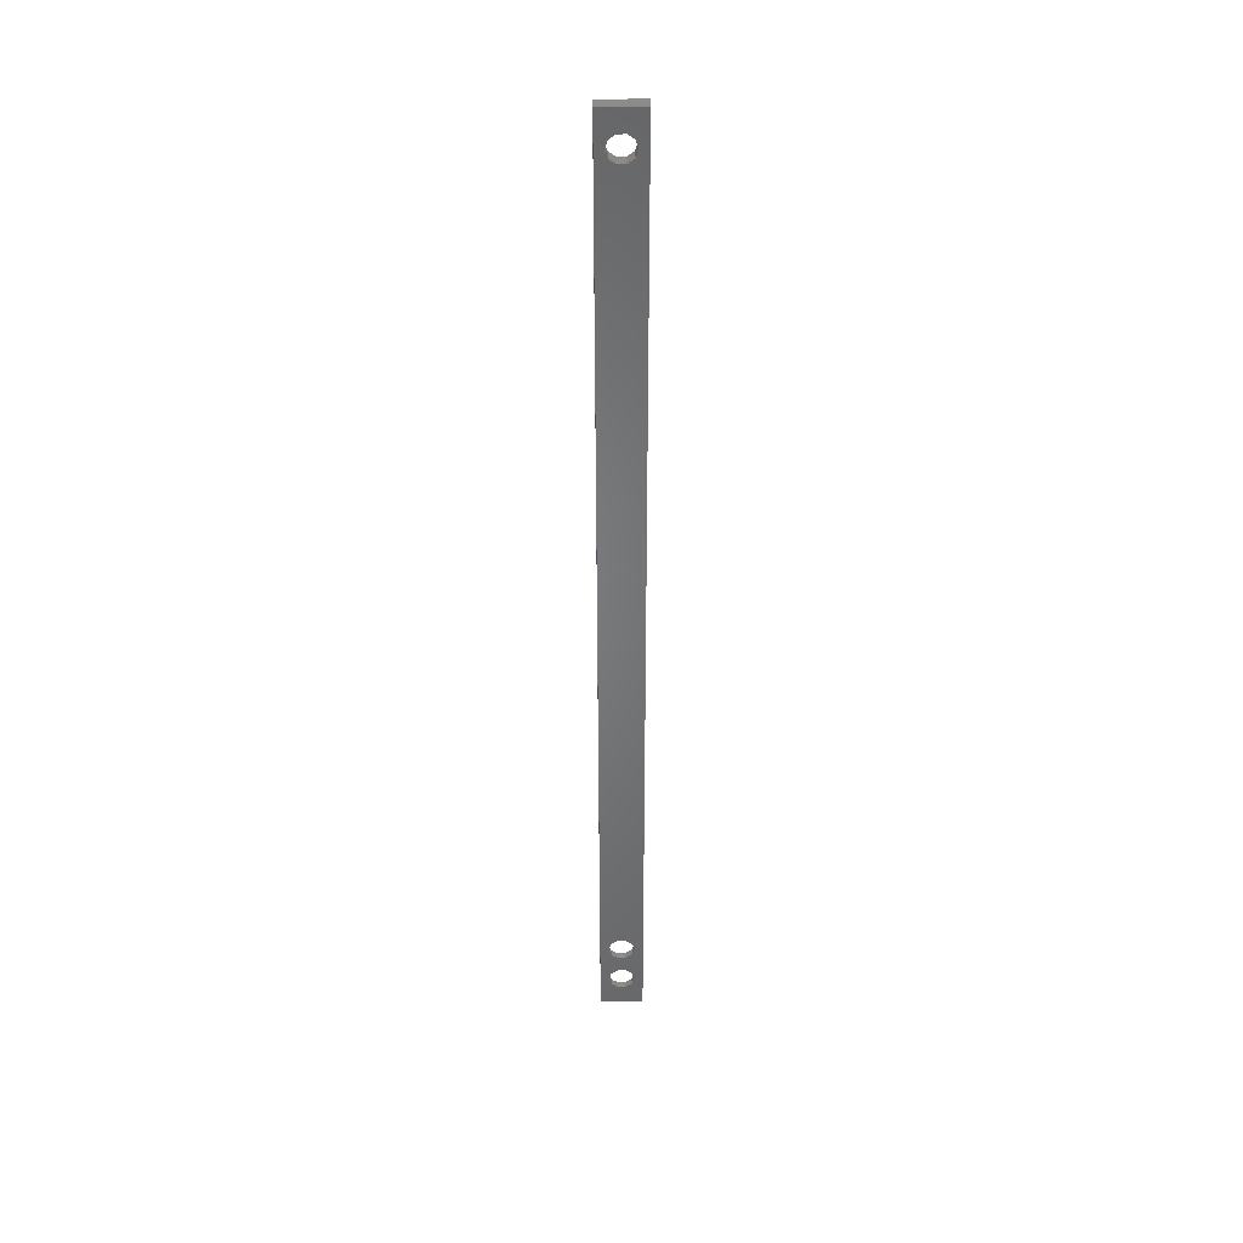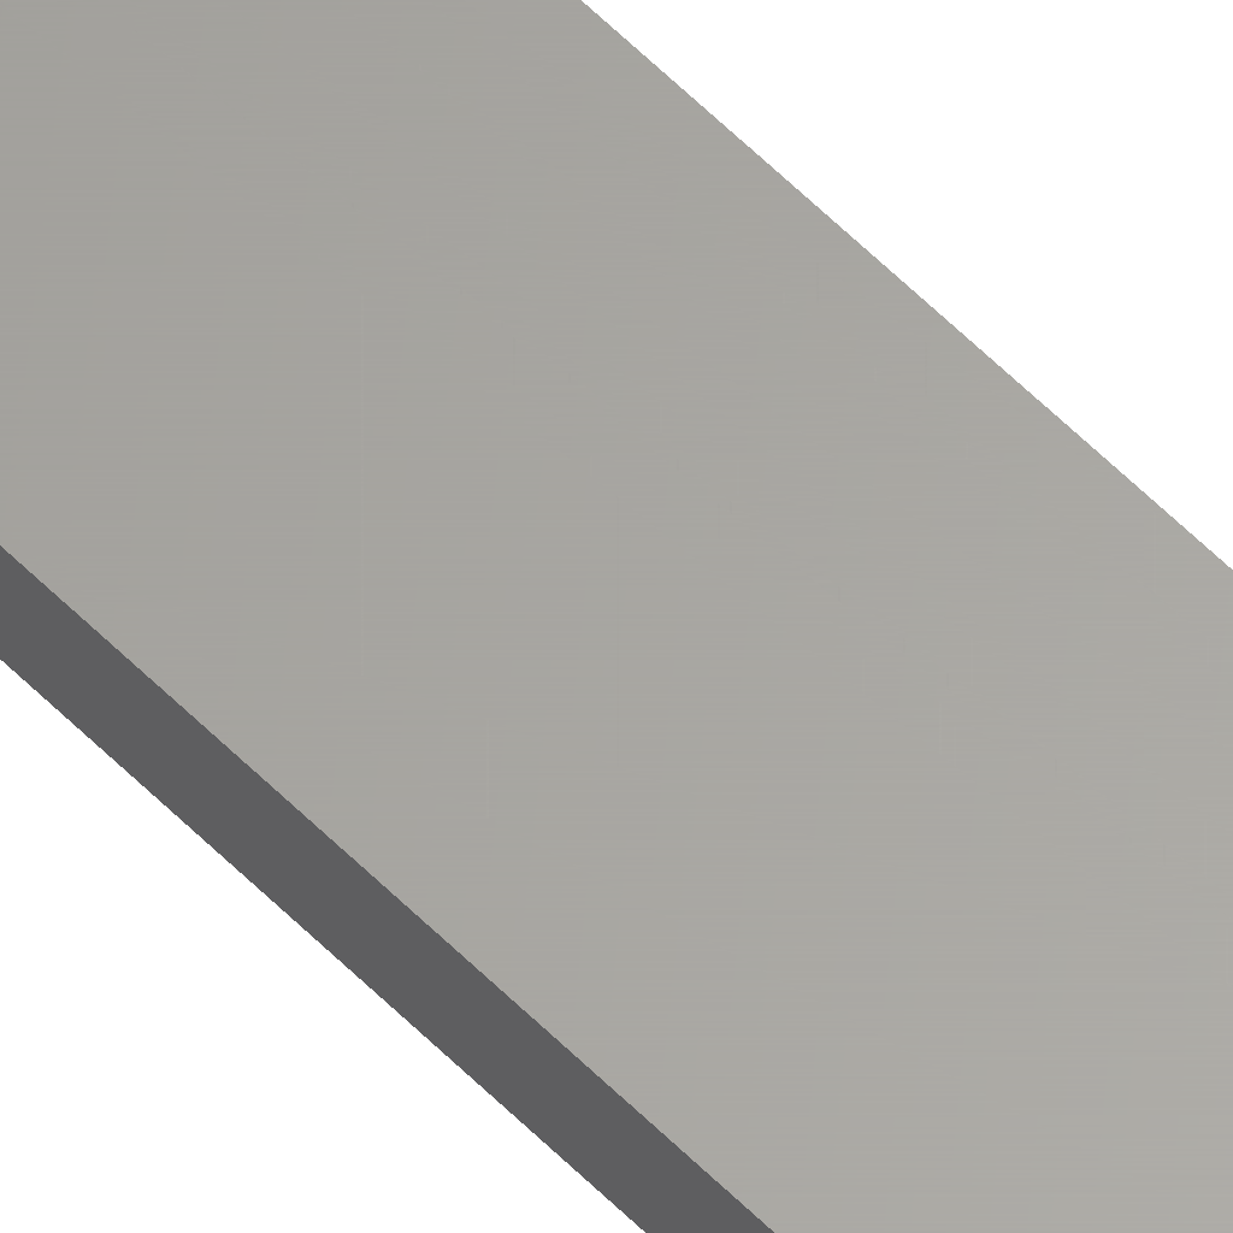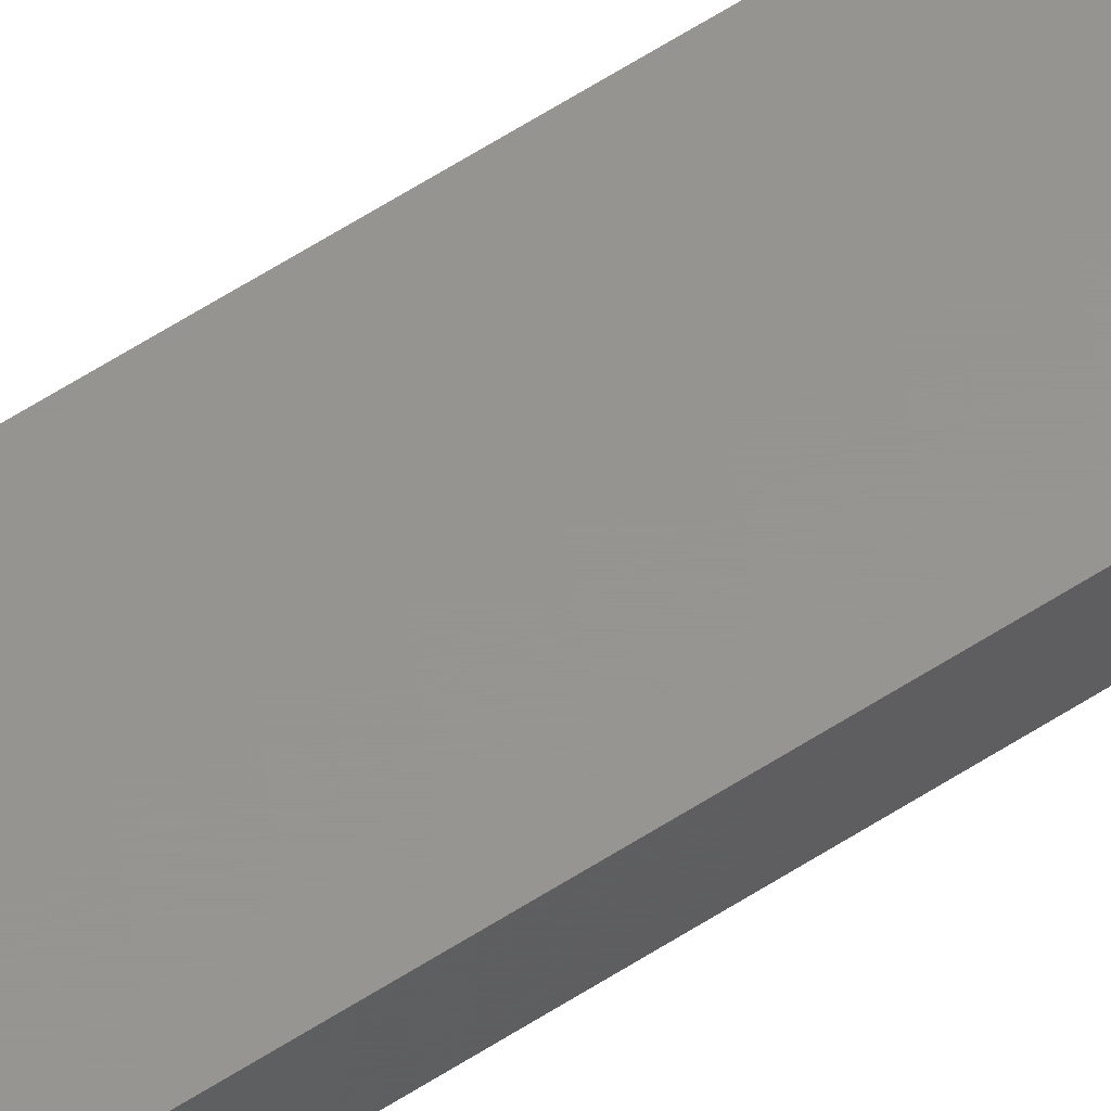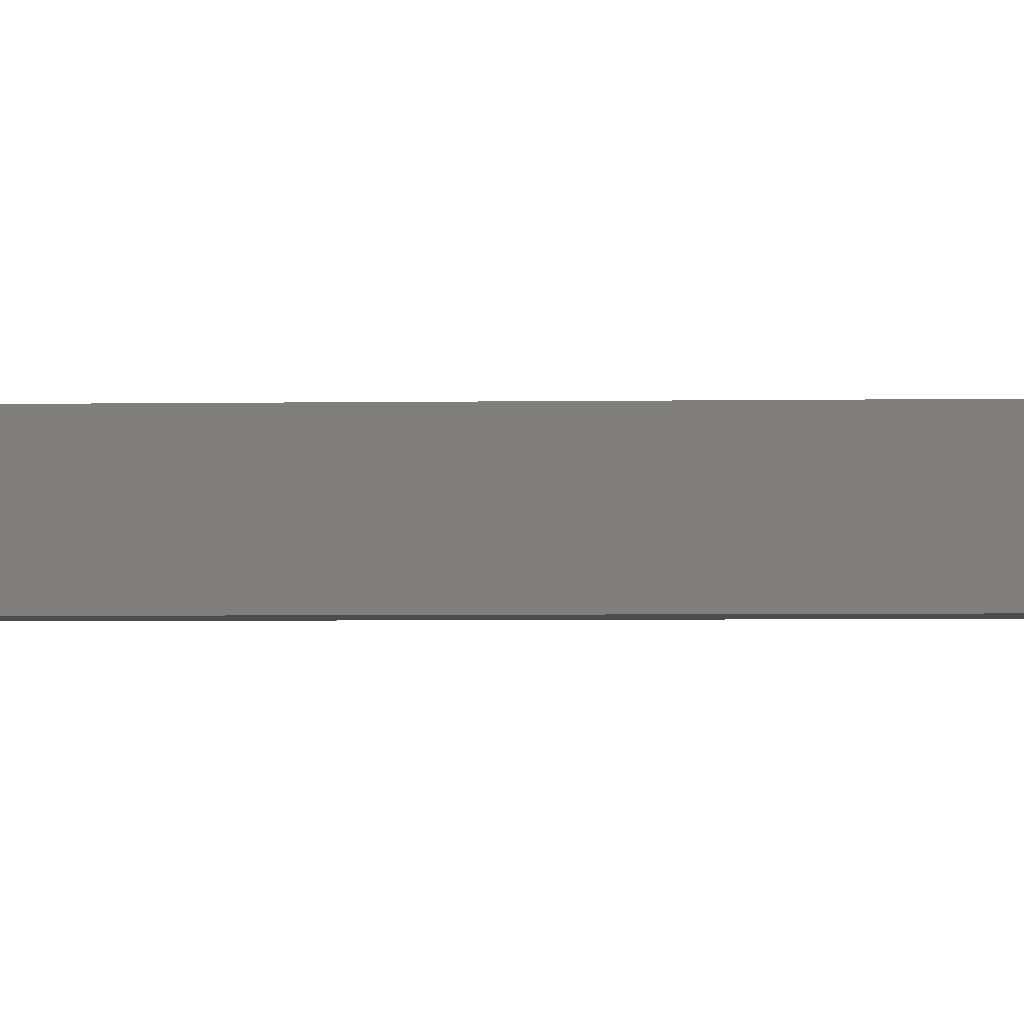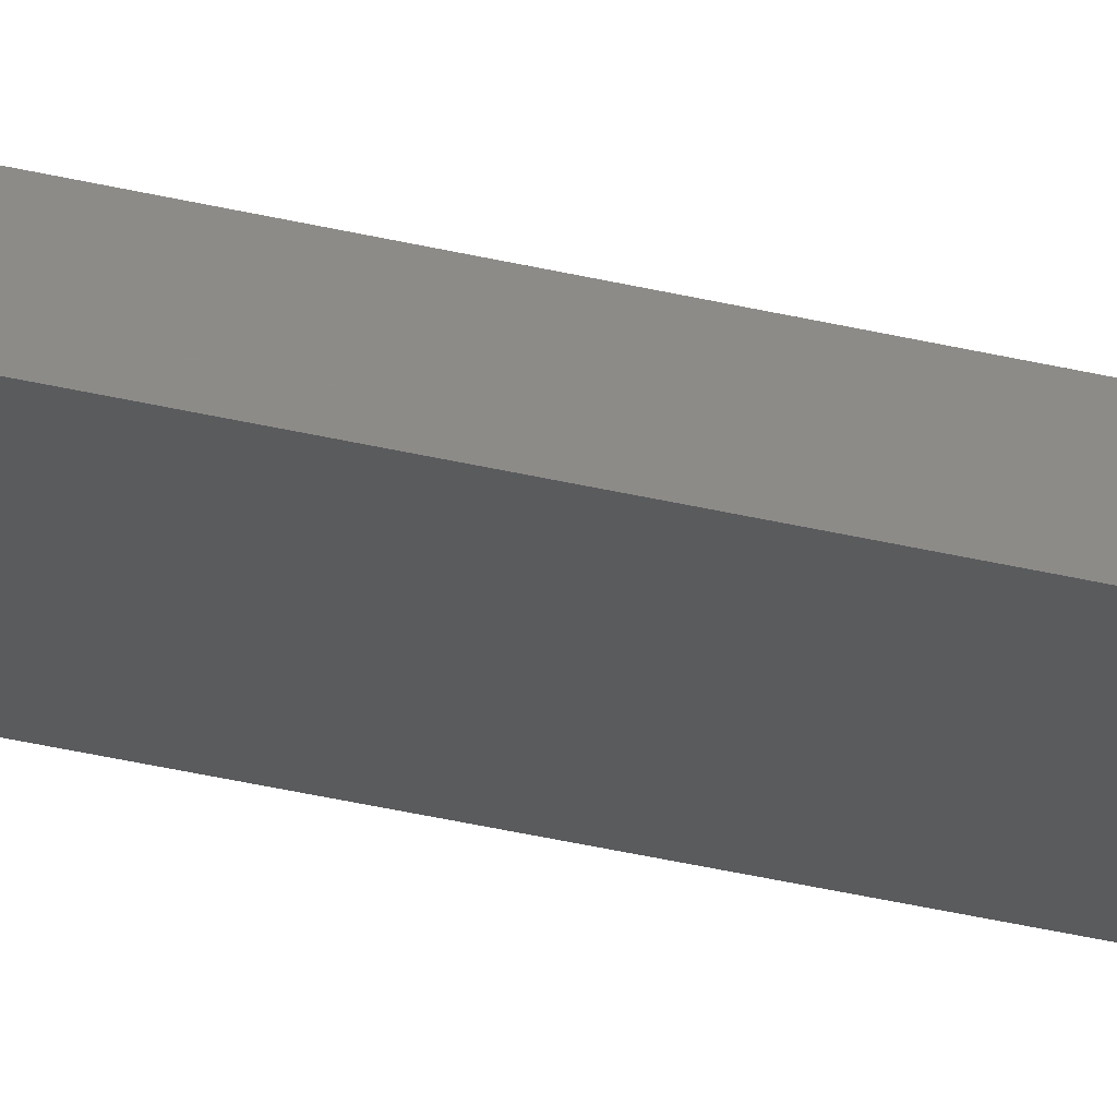
<metadata>
{"format":"stl","ext":"stl","renderer":"f3d","projection":"perspective","resolution":1024,"background":"white","views":[{"elev":38.4,"azim":178.7,"up":"+Y"},{"elev":62.6,"azim":-45.2,"up":"+Z"},{"elev":57.6,"azim":55.7,"up":"+Z"},{"elev":-0.6,"azim":-69.8,"up":"+Z"},{"elev":-25.6,"azim":-113.4,"up":"+Z"}]}
</metadata>
<code>
# stl→obj: 72 verts, 152 faces
v 0 0 0
v 0 0 1.5
v 0 228.6 0
v 0 24.9 1.5
v 0 24.9 3
v 0 228.6 3
v 10 0 0
v 10 0 1.5
v 8 18 0
v 4.073 223.5 0
v 10 228.6 0
v 2 8 0
v 2.573 6.237 0
v 4.073 5.147 0
v 7.427 19.76 0
v 4.073 10.85 0
v 4.073 15.15 0
v 5.927 10.85 0
v 5.927 5.147 0
v 7.427 6.237 0
v 8 8 0
v 2.573 19.76 0
v 4.073 20.85 0
v 2.573 16.24 0
v 2 18 0
v 2.573 9.763 0
v 7.427 222.4 0
v 8 220.6 0
v 5.927 15.15 0
v 7.427 16.24 0
v 7.427 9.763 0
v 5.927 20.85 0
v 2 220.6 0
v 2.573 218.8 0
v 4.073 217.7 0
v 5.927 217.7 0
v 7.427 218.8 0
v 5.927 223.5 0
v 2.573 222.4 0
v 10 228.6 3
v 10 24.9 3
v 2 220.6 3
v 4.073 217.7 3
v 2.573 218.8 3
v 5.927 223.5 3
v 7.427 222.4 3
v 2.573 222.4 3
v 4.073 223.5 3
v 8 220.6 3
v 7.427 218.8 3
v 5.927 217.7 3
v 10 24.9 1.5
v 4.073 20.85 1.5
v 8 8 1.5
v 7.427 6.237 1.5
v 2 8 1.5
v 2.573 9.763 1.5
v 5.927 5.147 1.5
v 4.073 5.147 1.5
v 5.927 20.85 1.5
v 7.427 9.763 1.5
v 2 18 1.5
v 2.573 19.76 1.5
v 2.573 16.24 1.5
v 4.073 10.85 1.5
v 2.573 6.237 1.5
v 8 18 1.5
v 7.427 16.24 1.5
v 5.927 10.85 1.5
v 7.427 19.76 1.5
v 5.927 15.15 1.5
v 4.073 15.15 1.5
f 1 2 3
f 3 2 4
f 3 4 5
f 3 5 6
f 2 1 7
f 8 2 7
f 9 3 7
f 10 3 11
f 1 3 12
f 1 12 13
f 1 13 7
f 13 14 7
f 15 3 9
f 16 17 18
f 19 20 7
f 20 21 7
f 22 3 23
f 17 16 24
f 12 3 25
f 12 25 26
f 27 11 28
f 26 24 16
f 29 18 17
f 25 3 22
f 30 31 29
f 23 3 32
f 9 21 30
f 31 30 21
f 32 3 15
f 21 9 7
f 24 26 25
f 7 3 33
f 7 33 34
f 7 34 35
f 7 35 36
f 7 36 37
f 7 37 28
f 7 28 11
f 38 11 27
f 10 11 38
f 39 3 10
f 33 3 39
f 19 7 14
f 18 29 31
f 3 6 11
f 11 6 40
f 6 5 41
f 42 6 41
f 43 44 41
f 44 42 41
f 45 46 40
f 40 6 47
f 40 47 48
f 49 50 41
f 40 48 45
f 40 49 41
f 40 46 49
f 50 51 41
f 51 43 41
f 42 47 6
f 52 41 5
f 4 52 5
f 53 52 4
f 54 55 8
f 2 56 4
f 56 57 4
f 58 59 8
f 53 60 52
f 54 52 61
f 55 58 8
f 8 52 54
f 62 63 4
f 64 62 65
f 2 8 59
f 2 66 56
f 2 59 66
f 57 62 4
f 57 65 62
f 67 68 69
f 63 53 4
f 70 52 60
f 61 67 69
f 61 52 67
f 71 72 69
f 68 71 69
f 70 67 52
f 65 72 64
f 65 69 72
f 8 7 11
f 52 8 11
f 40 52 11
f 41 52 40
f 26 57 56
f 12 26 56
f 56 66 13
f 12 56 13
f 16 65 57
f 26 16 57
f 18 69 65
f 16 18 65
f 31 61 69
f 18 31 69
f 54 61 21
f 21 61 31
f 54 21 55
f 55 21 20
f 55 20 58
f 58 20 19
f 58 19 59
f 59 19 14
f 59 14 66
f 66 14 13
f 22 63 62
f 25 22 62
f 62 64 24
f 25 62 24
f 23 53 63
f 22 23 63
f 32 60 53
f 23 32 53
f 15 70 60
f 32 15 60
f 67 70 9
f 9 70 15
f 67 9 68
f 68 9 30
f 68 30 71
f 71 30 29
f 71 29 72
f 72 29 17
f 72 17 64
f 64 17 24
f 39 47 42
f 33 39 42
f 42 44 34
f 33 42 34
f 10 48 47
f 39 10 47
f 38 45 48
f 10 38 48
f 27 46 45
f 38 27 45
f 49 46 28
f 28 46 27
f 49 28 50
f 50 28 37
f 50 37 51
f 51 37 36
f 51 36 43
f 43 36 35
f 43 35 44
f 44 35 34

</code>
